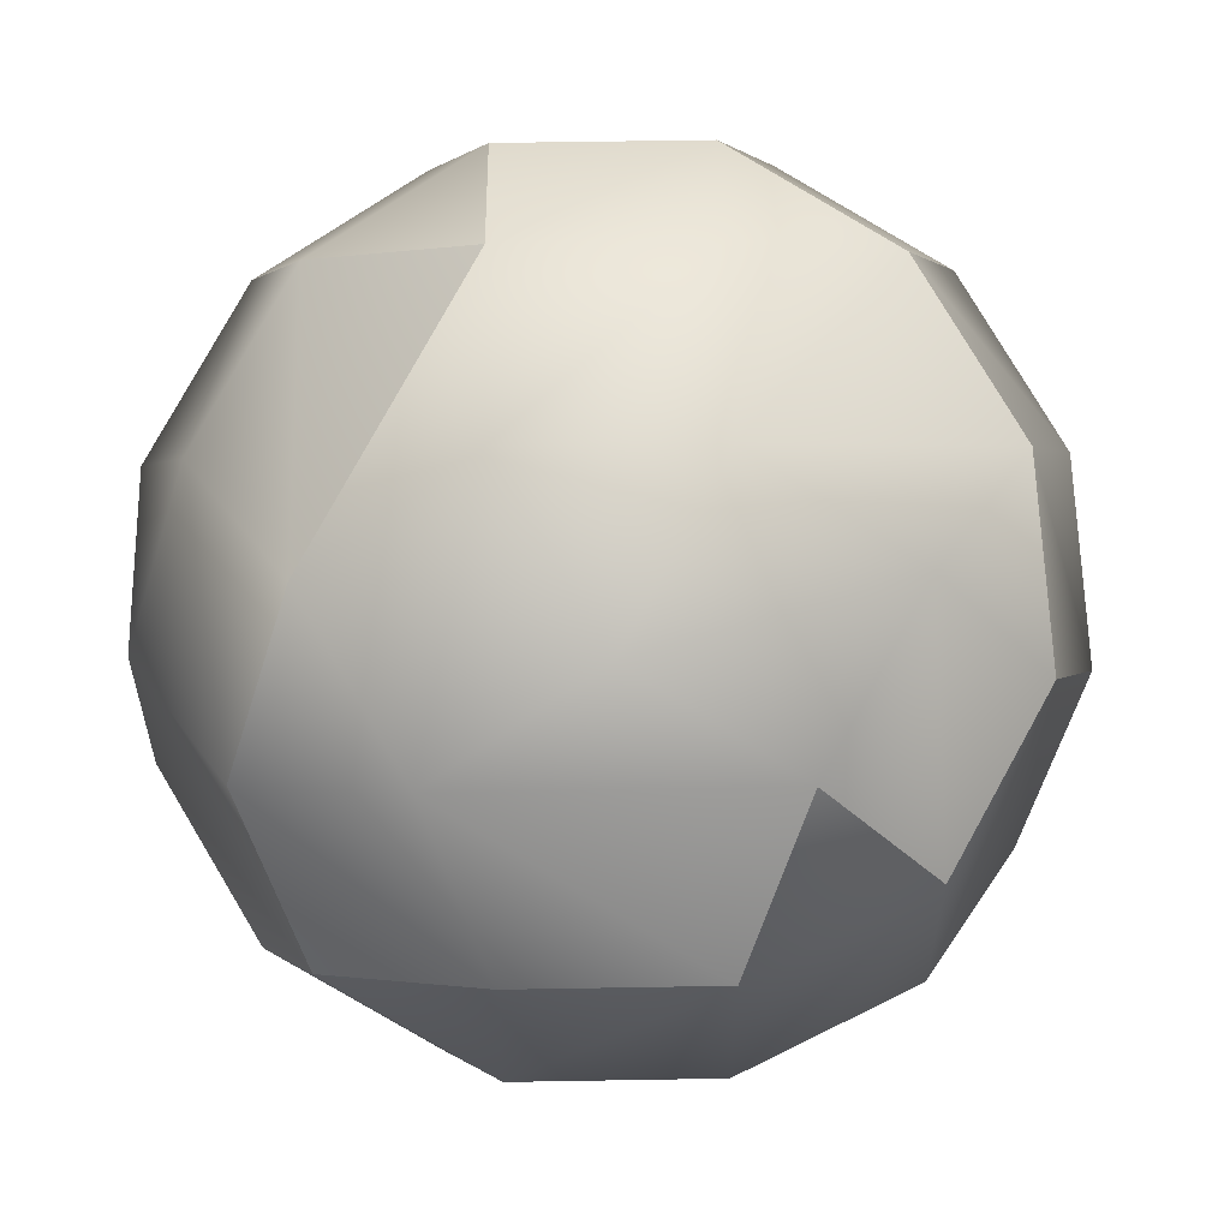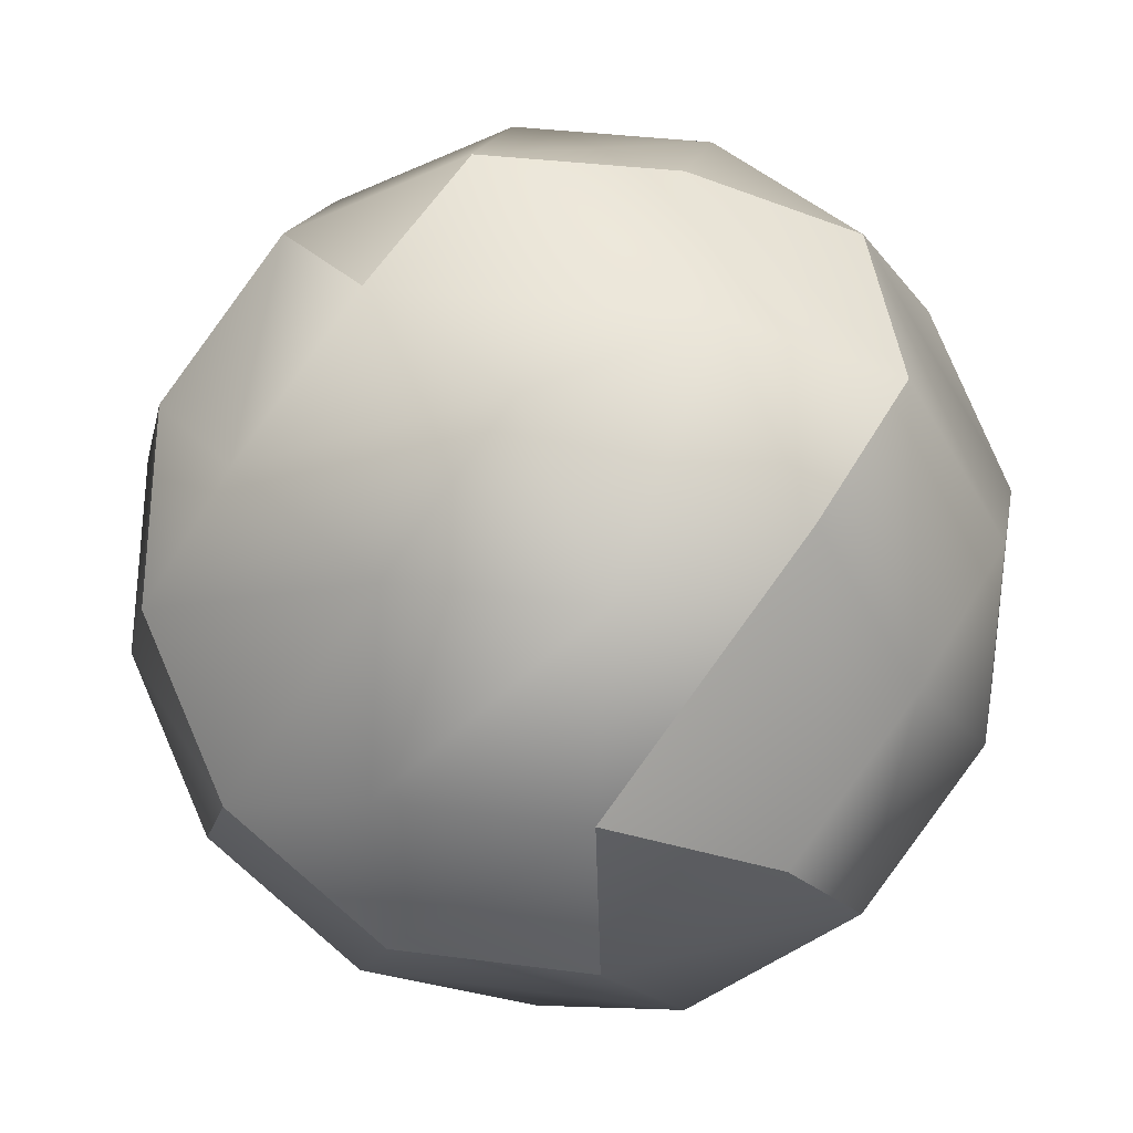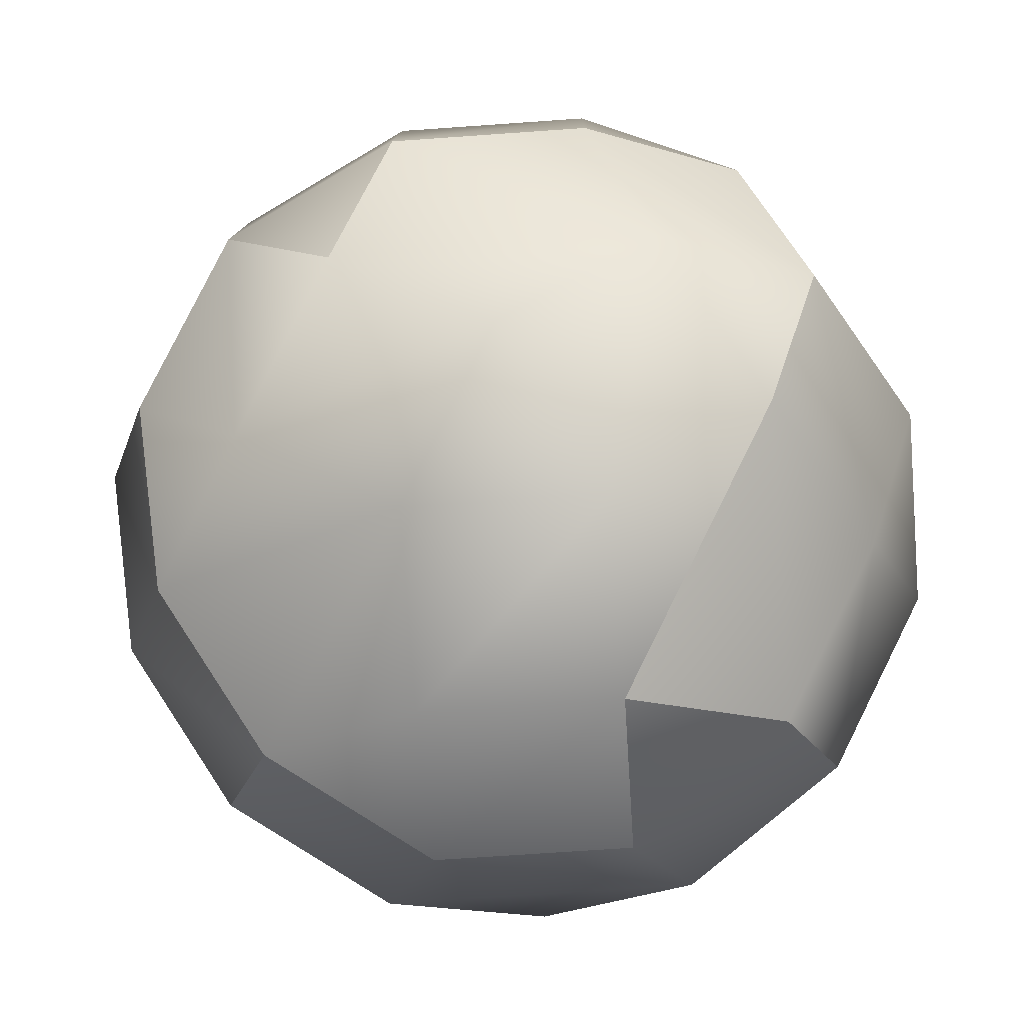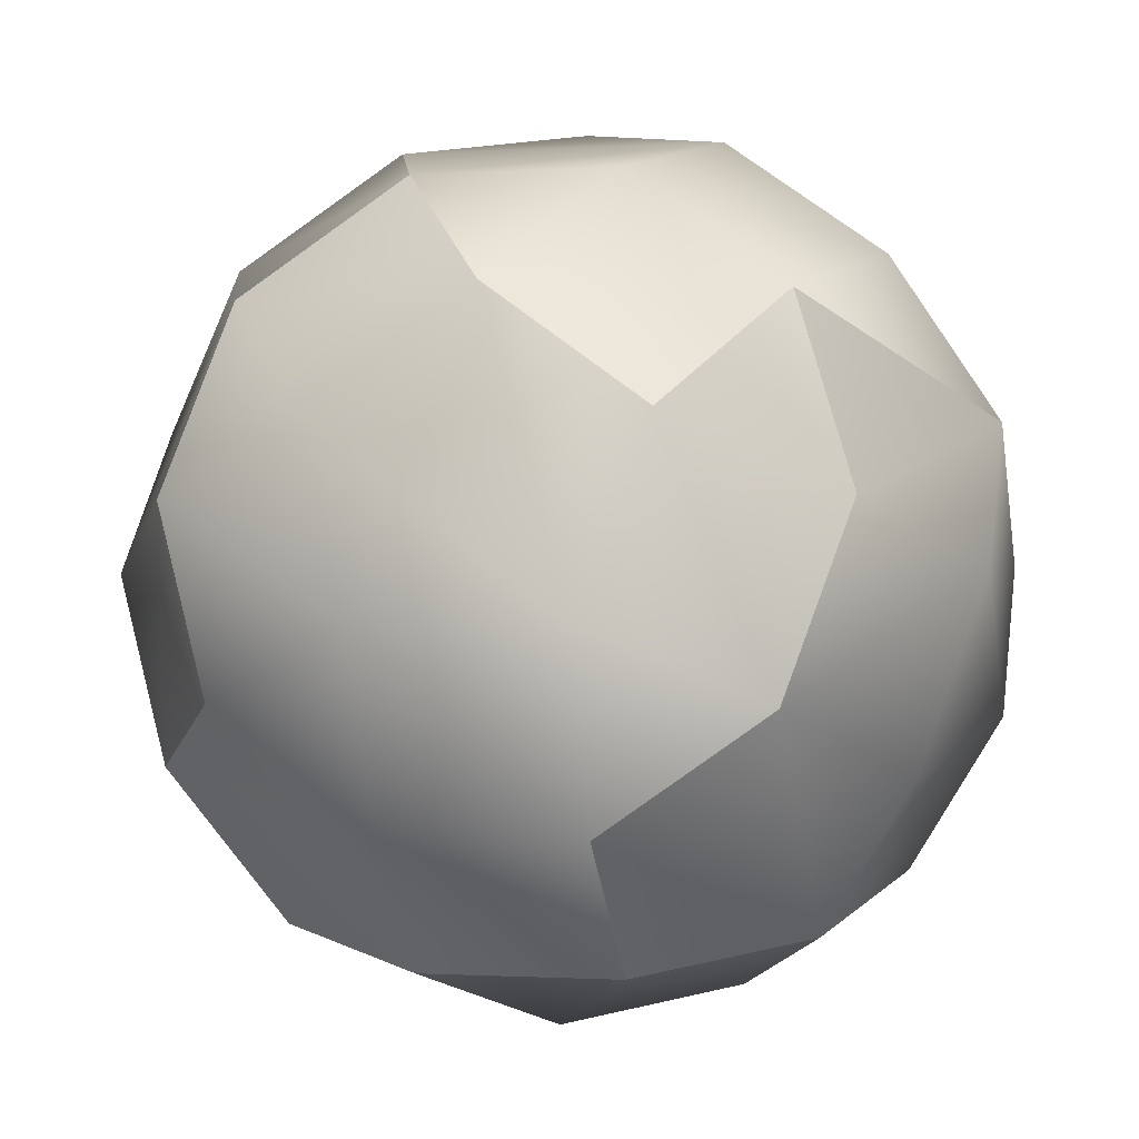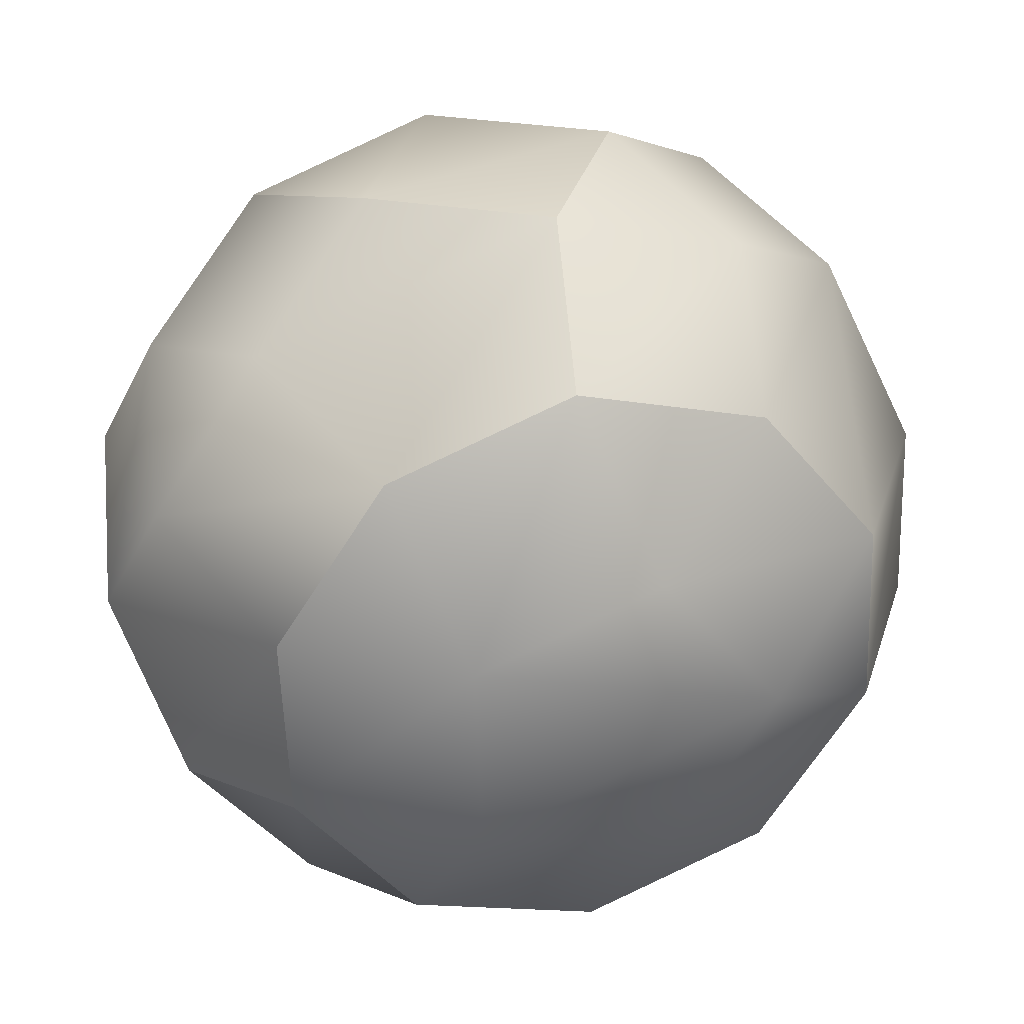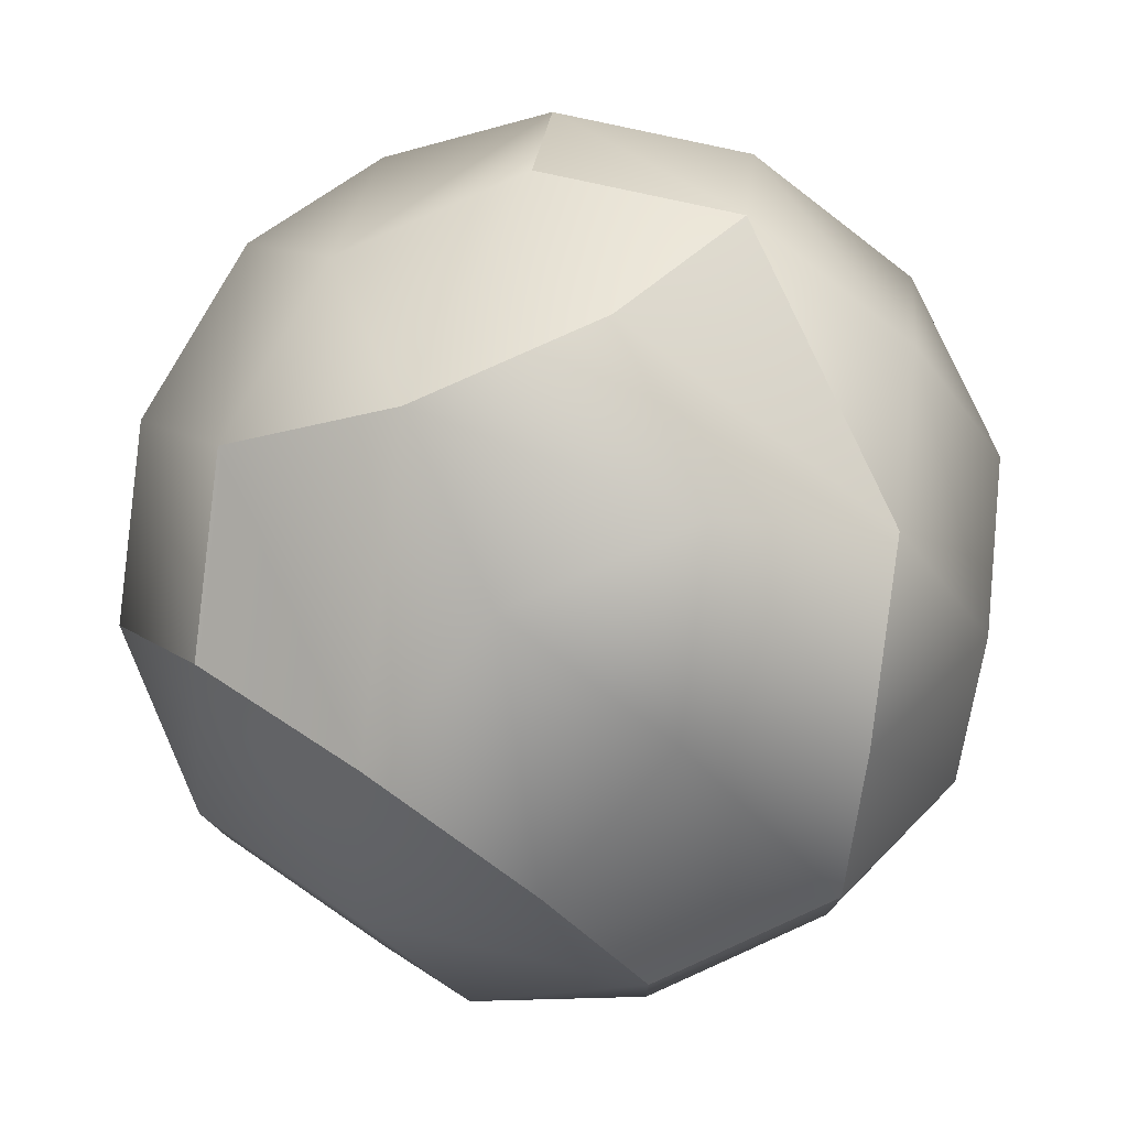
<metadata>
{"format":"obj","ext":"obj","renderer":"f3d","projection":"perspective","resolution":1024,"background":"white","views":[{"elev":22.0,"azim":2.7,"up":"+Y"},{"elev":53.9,"azim":-169.7,"up":"+Z"},{"elev":48.6,"azim":178.7,"up":"+Z"},{"elev":60.7,"azim":-135.8,"up":"+Y"},{"elev":2.7,"azim":-56.4,"up":"+Z"},{"elev":23.6,"azim":-81.2,"up":"+Y"}]}
</metadata>
<code>
g MetaBiGyrateRhombIcosiDodecahedron
v -0.5072 0.03858 1.596
v 0.09682 0.4831 1.601
v -0.3044 1.032 1.284
v -0.9084 0.5872 1.279
v 0.4441 1.039 1.236
v 0.402 1.494 0.6413
v -0.3465 1.487 0.6887
v -0.9766 1.323 0.3161
v -1.324 0.7674 0.6807
v -0.3945 1.627 -0.04649
v 0.354 1.634 -0.09395
v -1.248 1.066 -0.3342
v -0.6655 1.37 -0.6968
v -1.056 0.8134 -1.014
v -0.08449 1.218 -1.146
v -0.475 0.6618 -1.463
v 0.5456 1.381 -0.7736
v 0.2735 0.669 -1.511
v 0.9035 0.8324 -1.138
v 0.7038 0.05031 1.519
v 1.051 0.6062 1.154
v 1.473 0.1041 0.7903
v 1.384 0.7936 0.5089
v 1.664 -0.1486 0.1106
v 1.576 0.5409 -0.1707
v 0.9829 1.342 0.1919
v 1.553 -0.05531 -0.6251
v 1.436 -0.8607 0.05508
v 1.324 -0.7674 -0.6807
v 1.175 1.09 -0.4878
v 1.137 0.1248 -1.223
v 0.5072 -0.03858 -1.596
v 1.126 -0.4518 1.155
v 0.475 -0.6618 1.463
v 0.4519 -1.258 1.009
v 1.103 -1.048 0.7004
v 0.6435 -1.511 0.3292
v 0.01347 -1.674 -0.04338
v 0.3465 -1.487 -0.6887
v 0.9766 -1.323 -0.3161
v 0.9084 -0.5872 -1.279
v 0.3044 -1.032 -1.284
v -0.09682 -0.4831 -1.601
v -0.2735 -0.669 1.511
v -0.2965 -1.265 1.056
v -0.9035 -0.8324 1.138
v -1.175 -1.09 0.4878
v -0.5675 -1.522 0.406
v -0.9829 -1.342 -0.1919
v -1.576 -0.5409 0.1707
v -1.384 -0.7936 -0.5089
v -0.402 -1.494 -0.6413
v -0.4441 -1.039 -1.236
v -1.051 -0.6062 -1.154
v -0.7038 -0.05031 -1.519
v -1.137 -0.1248 1.223
v -1.553 0.05531 0.6251
v -1.595 0.5102 0.03032
v -1.618 -0.08603 -0.4241
v -1.285 0.1014 -1.069
v -0.9084 0.5872 1.279
v -0.3465 1.487 0.6887
v -0.9766 1.323 0.3161
v -0.3465 1.487 0.6887
v -0.3945 1.627 -0.04649
v 0.354 1.634 -0.09395
v 1.384 0.7936 0.5089
v 1.473 0.1041 0.7903
v 0.9829 1.342 0.1919
v 1.175 1.09 -0.4878
v 0.9829 1.342 0.1919
v 0.9035 0.8324 -1.138
v 0.2735 0.669 -1.511
v 0.7038 0.05031 1.519
v 1.126 -0.4518 1.155
v 1.473 0.1041 0.7903
v 1.436 -0.8607 0.05508
v 1.664 -0.1486 0.1106
v 0.9766 -1.323 -0.3161
v 0.3465 -1.487 -0.6887
v -0.5675 -1.522 0.406
v -1.175 -1.09 0.4878
v 0.01347 -1.674 -0.04338
v 0.3465 -1.487 -0.6887
v 0.3044 -1.032 -1.284
v -0.09682 -0.4831 -1.601
v -0.2735 -0.669 1.511
v -0.9035 -0.8324 1.138
v -1.137 -0.1248 1.223
v -0.9035 -0.8324 1.138
v -1.576 -0.5409 0.1707
v -1.175 -1.09 0.4878
v -1.248 1.066 -0.3342
v -1.618 -0.08603 -0.4241
v -1.056 0.8134 -1.014
v -1.285 0.1014 -1.069
v -1.285 0.1014 -1.069
v -0.7038 -0.05031 -1.519
v 0.475 -0.6618 1.463
v 0.5072 -0.03858 -1.596
v -0.09682 -0.4831 -1.601
f 91 92 90
f 91 90 57
f 57 90 89
f 57 89 9
f 9 89 61
f 9 61 8
f 8 61 62
f 100 101 98
f 100 98 18
f 18 98 16
f 18 16 15
f 15 16 14
f 15 14 13
f 13 14 12
f 13 12 10
f 10 12 63
f 10 63 64
f 33 22 21
f 21 22 23
f 21 23 5
f 5 23 26
f 5 26 6
f 6 26 11
f 6 11 7
f 7 11 65
f 32 73 72
f 32 72 31
f 31 72 30
f 31 30 27
f 27 30 25
f 27 25 24
f 24 25 67
f 24 67 68
f 66 71 70
f 66 70 17
f 17 70 19
f 17 19 15
f 15 19 18
f 40 77 37
f 37 77 36
f 37 36 35
f 35 36 75
f 35 75 34
f 34 75 74
f 77 78 76
f 77 76 36
f 36 76 75
f 6 7 3
f 3 7 4
f 3 4 1
f 1 4 56
f 1 56 87
f 87 56 88
f 95 96 59
f 95 59 93
f 93 59 58
f 93 58 9
f 9 58 57
f 17 15 13
f 17 13 66
f 66 13 10
f 24 28 29
f 24 29 27
f 27 29 41
f 27 41 31
f 31 41 32
f 69 67 25
f 69 25 30
f 20 33 21
f 20 21 2
f 2 21 5
f 2 5 3
f 3 5 6
f 39 40 37
f 39 37 38
f 38 37 35
f 38 35 48
f 48 35 45
f 48 45 47
f 47 45 46
f 80 42 29
f 80 29 79
f 79 29 28
f 43 32 41
f 43 41 42
f 42 41 29
f 44 46 45
f 44 45 34
f 34 45 35
f 81 82 49
f 81 49 83
f 83 49 52
f 83 52 84
f 84 52 53
f 84 53 85
f 85 53 86
f 50 94 51
f 50 51 82
f 82 51 49
f 51 94 60
f 51 60 54
f 54 60 55
f 54 55 53
f 53 55 86
f 9 8 93
f 58 59 91
f 58 91 57
f 97 14 16
f 97 16 98
f 20 2 1
f 20 1 99
f 99 1 87
f 1 2 3
f 54 53 52
f 54 52 51
f 51 52 49

</code>
